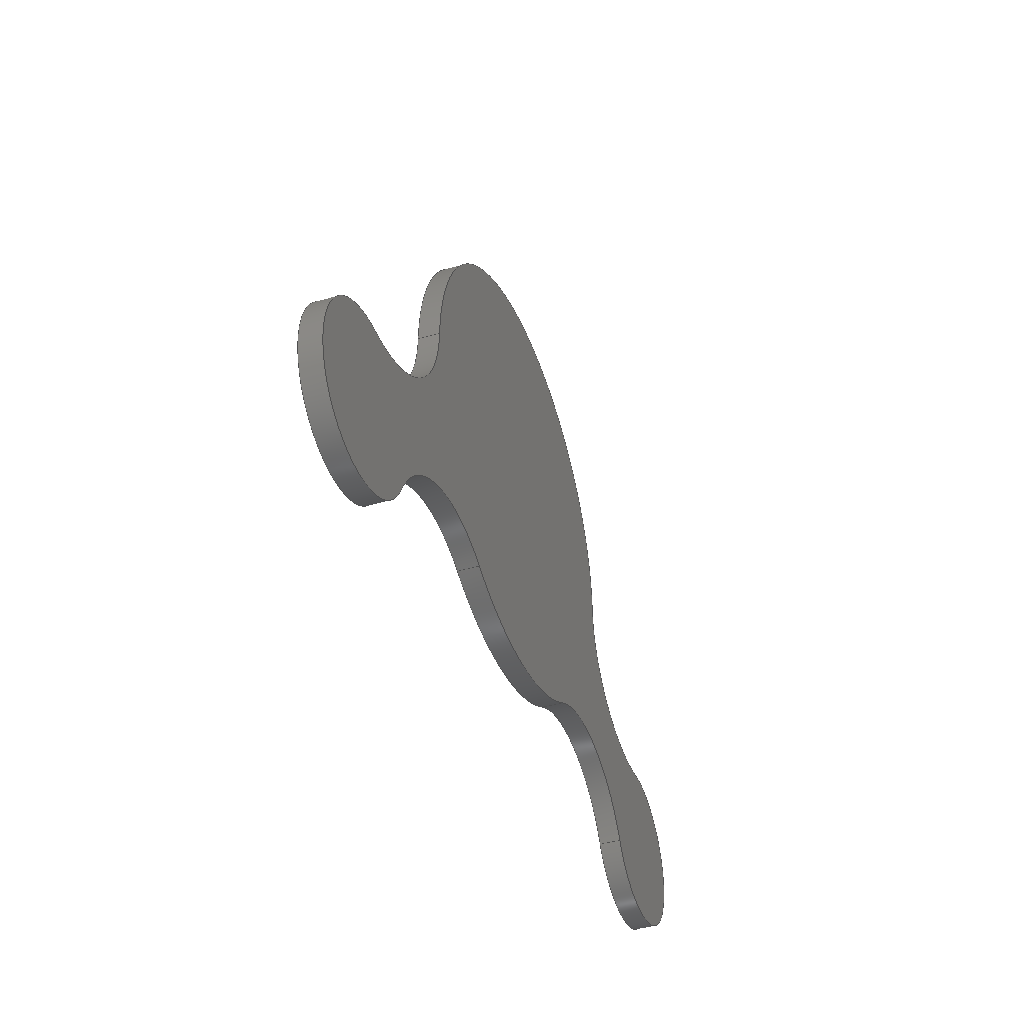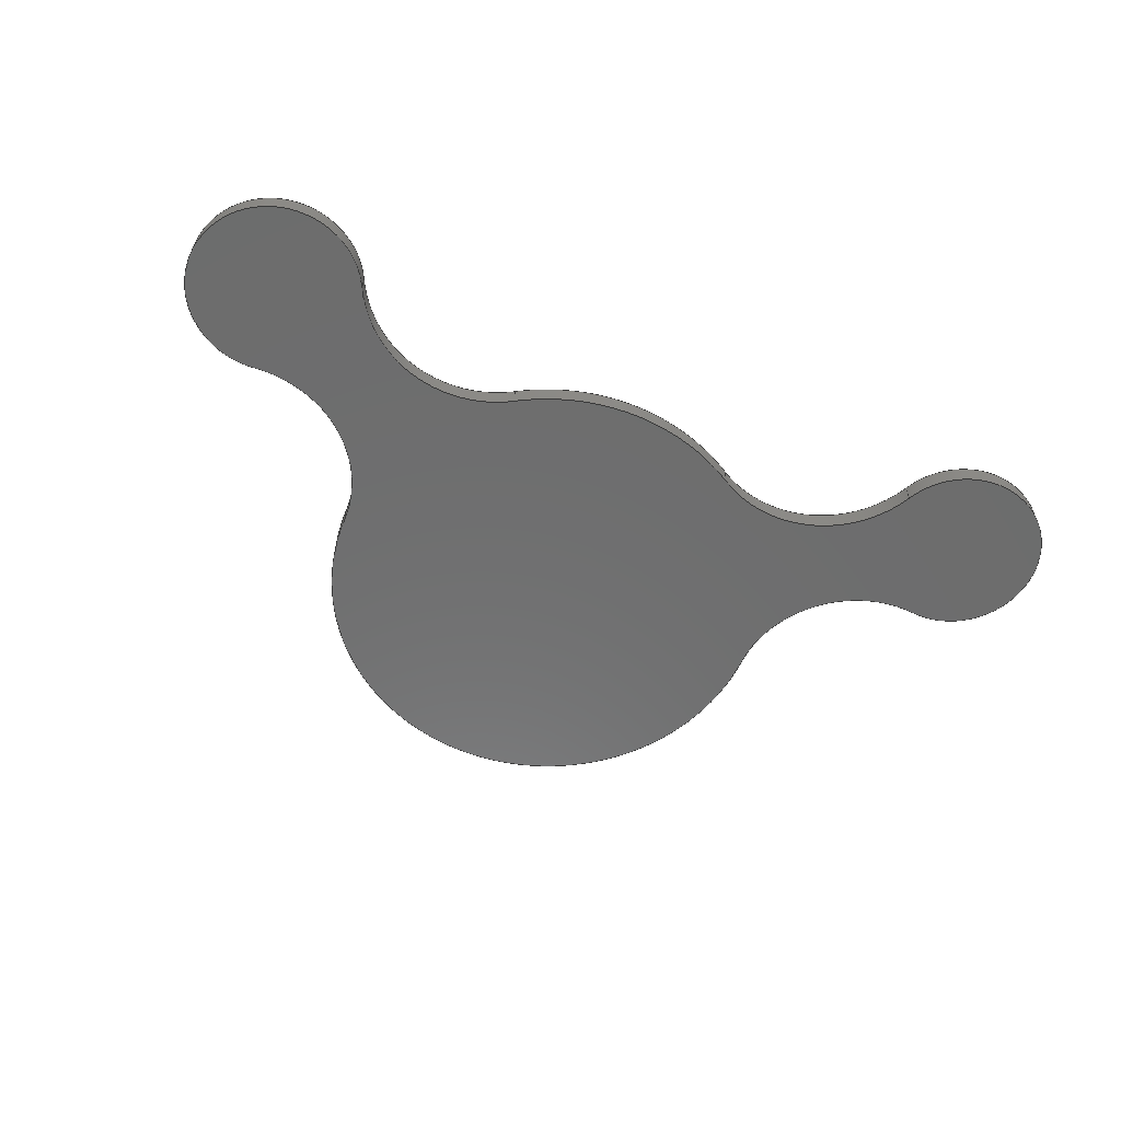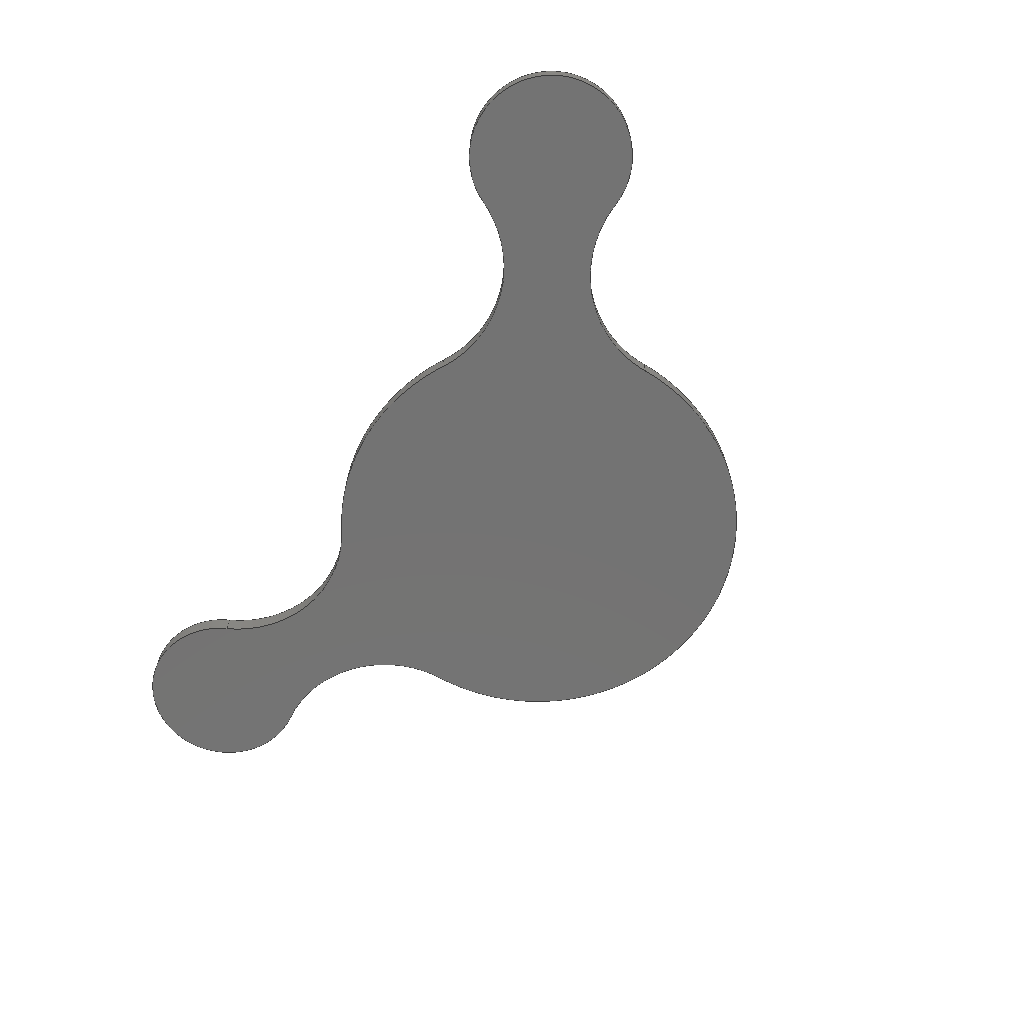
<metadata>
{"format":"step","ext":"step","renderer":"f3d","projection":"perspective","resolution":1024,"background":"white","views":[{"elev":-39.9,"azim":110.0,"up":"+Y"},{"elev":-59.3,"azim":-22.9,"up":"+Z"},{"elev":-65.6,"azim":59.1,"up":"+Z"}]}
</metadata>
<code>
ISO-10303-21;
DATA;
#1=MECHANICAL_DESIGN_GEOMETRIC_PRESENTATION_REPRESENTATION('',(#4),#322);
#2=SHAPE_REPRESENTATION_RELATIONSHIP('SRR','None',#329,#3);
#3=ADVANCED_BREP_SHAPE_REPRESENTATION('',(#5),#321);
#4=STYLED_ITEM('',(#338),#5);
#5=MANIFOLD_SOLID_BREP('Body2',#166);
#6=PLANE('',#204);
#7=PLANE('',#205);
#8=FACE_OUTER_BOUND('',#18,.T.);
#9=FACE_OUTER_BOUND('',#19,.T.);
#10=FACE_OUTER_BOUND('',#20,.T.);
#11=FACE_OUTER_BOUND('',#21,.T.);
#12=FACE_OUTER_BOUND('',#22,.T.);
#13=FACE_OUTER_BOUND('',#23,.T.);
#14=FACE_OUTER_BOUND('',#24,.T.);
#15=FACE_OUTER_BOUND('',#25,.T.);
#16=FACE_OUTER_BOUND('',#26,.T.);
#17=FACE_OUTER_BOUND('',#27,.T.);
#18=EDGE_LOOP('',(#100,#101,#102,#103));
#19=EDGE_LOOP('',(#104,#105,#106,#107));
#20=EDGE_LOOP('',(#108,#109,#110,#111));
#21=EDGE_LOOP('',(#112,#113,#114,#115));
#22=EDGE_LOOP('',(#116,#117,#118,#119));
#23=EDGE_LOOP('',(#120,#121,#122,#123));
#24=EDGE_LOOP('',(#124,#125,#126,#127));
#25=EDGE_LOOP('',(#128,#129,#130,#131));
#26=EDGE_LOOP('',(#132,#133,#134,#135,#136,#137,#138,#139));
#27=EDGE_LOOP('',(#140,#141,#142,#143,#144,#145,#146,#147));
#28=LINE('',#274,#36);
#29=LINE('',#277,#37);
#30=LINE('',#283,#38);
#31=LINE('',#289,#39);
#32=LINE('',#295,#40);
#33=LINE('',#301,#41);
#34=LINE('',#307,#42);
#35=LINE('',#313,#43);
#36=VECTOR('',#212,1);
#37=VECTOR('',#215,1);
#38=VECTOR('',#222,1);
#39=VECTOR('',#229,1);
#40=VECTOR('',#236,1);
#41=VECTOR('',#243,1);
#42=VECTOR('',#250,1);
#43=VECTOR('',#257,1);
#44=CIRCLE('',#181,15);
#45=CIRCLE('',#182,15);
#46=CIRCLE('',#184,10);
#47=CIRCLE('',#185,10);
#48=CIRCLE('',#187,15);
#49=CIRCLE('',#188,15);
#50=CIRCLE('',#190,26.5);
#51=CIRCLE('',#191,26.5);
#52=CIRCLE('',#193,15);
#53=CIRCLE('',#194,15);
#54=CIRCLE('',#196,10);
#55=CIRCLE('',#197,10);
#56=CIRCLE('',#199,15);
#57=CIRCLE('',#200,15);
#58=CIRCLE('',#202,26.5);
#59=CIRCLE('',#203,26.5);
#60=VERTEX_POINT('',#270);
#61=VERTEX_POINT('',#271);
#62=VERTEX_POINT('',#273);
#63=VERTEX_POINT('',#275);
#64=VERTEX_POINT('',#279);
#65=VERTEX_POINT('',#281);
#66=VERTEX_POINT('',#285);
#67=VERTEX_POINT('',#287);
#68=VERTEX_POINT('',#291);
#69=VERTEX_POINT('',#293);
#70=VERTEX_POINT('',#297);
#71=VERTEX_POINT('',#299);
#72=VERTEX_POINT('',#303);
#73=VERTEX_POINT('',#305);
#74=VERTEX_POINT('',#309);
#75=VERTEX_POINT('',#311);
#76=EDGE_CURVE('',#60,#61,#44,.T.);
#77=EDGE_CURVE('',#60,#62,#28,.T.);
#78=EDGE_CURVE('',#63,#62,#45,.T.);
#79=EDGE_CURVE('',#61,#63,#29,.T.);
#80=EDGE_CURVE('',#64,#61,#46,.T.);
#81=EDGE_CURVE('',#65,#63,#47,.T.);
#82=EDGE_CURVE('',#64,#65,#30,.T.);
#83=EDGE_CURVE('',#64,#66,#48,.T.);
#84=EDGE_CURVE('',#67,#65,#49,.T.);
#85=EDGE_CURVE('',#66,#67,#31,.T.);
#86=EDGE_CURVE('',#68,#66,#50,.T.);
#87=EDGE_CURVE('',#69,#67,#51,.T.);
#88=EDGE_CURVE('',#68,#69,#32,.T.);
#89=EDGE_CURVE('',#68,#70,#52,.T.);
#90=EDGE_CURVE('',#71,#69,#53,.T.);
#91=EDGE_CURVE('',#70,#71,#33,.T.);
#92=EDGE_CURVE('',#72,#70,#54,.T.);
#93=EDGE_CURVE('',#73,#71,#55,.T.);
#94=EDGE_CURVE('',#72,#73,#34,.T.);
#95=EDGE_CURVE('',#72,#74,#56,.T.);
#96=EDGE_CURVE('',#75,#73,#57,.T.);
#97=EDGE_CURVE('',#74,#75,#35,.T.);
#98=EDGE_CURVE('',#60,#74,#58,.T.);
#99=EDGE_CURVE('',#62,#75,#59,.T.);
#100=ORIENTED_EDGE('',*,*,#76,.F.);
#101=ORIENTED_EDGE('',*,*,#77,.T.);
#102=ORIENTED_EDGE('',*,*,#78,.F.);
#103=ORIENTED_EDGE('',*,*,#79,.F.);
#104=ORIENTED_EDGE('',*,*,#80,.T.);
#105=ORIENTED_EDGE('',*,*,#79,.T.);
#106=ORIENTED_EDGE('',*,*,#81,.F.);
#107=ORIENTED_EDGE('',*,*,#82,.F.);
#108=ORIENTED_EDGE('',*,*,#83,.F.);
#109=ORIENTED_EDGE('',*,*,#82,.T.);
#110=ORIENTED_EDGE('',*,*,#84,.F.);
#111=ORIENTED_EDGE('',*,*,#85,.F.);
#112=ORIENTED_EDGE('',*,*,#86,.T.);
#113=ORIENTED_EDGE('',*,*,#85,.T.);
#114=ORIENTED_EDGE('',*,*,#87,.F.);
#115=ORIENTED_EDGE('',*,*,#88,.F.);
#116=ORIENTED_EDGE('',*,*,#89,.F.);
#117=ORIENTED_EDGE('',*,*,#88,.T.);
#118=ORIENTED_EDGE('',*,*,#90,.F.);
#119=ORIENTED_EDGE('',*,*,#91,.F.);
#120=ORIENTED_EDGE('',*,*,#92,.T.);
#121=ORIENTED_EDGE('',*,*,#91,.T.);
#122=ORIENTED_EDGE('',*,*,#93,.F.);
#123=ORIENTED_EDGE('',*,*,#94,.F.);
#124=ORIENTED_EDGE('',*,*,#95,.F.);
#125=ORIENTED_EDGE('',*,*,#94,.T.);
#126=ORIENTED_EDGE('',*,*,#96,.F.);
#127=ORIENTED_EDGE('',*,*,#97,.F.);
#128=ORIENTED_EDGE('',*,*,#98,.T.);
#129=ORIENTED_EDGE('',*,*,#97,.T.);
#130=ORIENTED_EDGE('',*,*,#99,.F.);
#131=ORIENTED_EDGE('',*,*,#77,.F.);
#132=ORIENTED_EDGE('',*,*,#99,.T.);
#133=ORIENTED_EDGE('',*,*,#96,.T.);
#134=ORIENTED_EDGE('',*,*,#93,.T.);
#135=ORIENTED_EDGE('',*,*,#90,.T.);
#136=ORIENTED_EDGE('',*,*,#87,.T.);
#137=ORIENTED_EDGE('',*,*,#84,.T.);
#138=ORIENTED_EDGE('',*,*,#81,.T.);
#139=ORIENTED_EDGE('',*,*,#78,.T.);
#140=ORIENTED_EDGE('',*,*,#98,.F.);
#141=ORIENTED_EDGE('',*,*,#76,.T.);
#142=ORIENTED_EDGE('',*,*,#80,.F.);
#143=ORIENTED_EDGE('',*,*,#83,.T.);
#144=ORIENTED_EDGE('',*,*,#86,.F.);
#145=ORIENTED_EDGE('',*,*,#89,.T.);
#146=ORIENTED_EDGE('',*,*,#92,.F.);
#147=ORIENTED_EDGE('',*,*,#95,.T.);
#148=CYLINDRICAL_SURFACE('',#180,15);
#149=CYLINDRICAL_SURFACE('',#183,10);
#150=CYLINDRICAL_SURFACE('',#186,15);
#151=CYLINDRICAL_SURFACE('',#189,26.5);
#152=CYLINDRICAL_SURFACE('',#192,15);
#153=CYLINDRICAL_SURFACE('',#195,10);
#154=CYLINDRICAL_SURFACE('',#198,15);
#155=CYLINDRICAL_SURFACE('',#201,26.5);
#156=ADVANCED_FACE('',(#8),#148,.F.);
#157=ADVANCED_FACE('',(#9),#149,.T.);
#158=ADVANCED_FACE('',(#10),#150,.F.);
#159=ADVANCED_FACE('',(#11),#151,.T.);
#160=ADVANCED_FACE('',(#12),#152,.F.);
#161=ADVANCED_FACE('',(#13),#153,.T.);
#162=ADVANCED_FACE('',(#14),#154,.F.);
#163=ADVANCED_FACE('',(#15),#155,.T.);
#164=ADVANCED_FACE('',(#16),#6,.T.);
#165=ADVANCED_FACE('',(#17),#7,.F.);
#166=CLOSED_SHELL('',(#156,#157,#158,#159,#160,#161,#162,#163,#164,#165));
#167=DERIVED_UNIT_ELEMENT(#169,1);
#168=DERIVED_UNIT_ELEMENT(#324,3);
#169=(
MASS_UNIT()
NAMED_UNIT(*)
SI_UNIT(.KILO.,.GRAM.)
);
#170=DERIVED_UNIT((#167,#168));
#171=MEASURE_REPRESENTATION_ITEM('density measure',
POSITIVE_RATIO_MEASURE(7850),#170);
#172=PROPERTY_DEFINITION_REPRESENTATION(#177,#174);
#173=PROPERTY_DEFINITION_REPRESENTATION(#178,#175);
#174=REPRESENTATION('material name',(#176),#321);
#175=REPRESENTATION('density',(#171),#321);
#176=DESCRIPTIVE_REPRESENTATION_ITEM('Steel','Steel');
#177=PROPERTY_DEFINITION('material property','material name',#331);
#178=PROPERTY_DEFINITION('material property','density of part',#331);
#179=AXIS2_PLACEMENT_3D('placement',#268,#206,#207);
#180=AXIS2_PLACEMENT_3D('',#269,#208,#209);
#181=AXIS2_PLACEMENT_3D('',#272,#210,#211);
#182=AXIS2_PLACEMENT_3D('',#276,#213,#214);
#183=AXIS2_PLACEMENT_3D('',#278,#216,#217);
#184=AXIS2_PLACEMENT_3D('',#280,#218,#219);
#185=AXIS2_PLACEMENT_3D('',#282,#220,#221);
#186=AXIS2_PLACEMENT_3D('',#284,#223,#224);
#187=AXIS2_PLACEMENT_3D('',#286,#225,#226);
#188=AXIS2_PLACEMENT_3D('',#288,#227,#228);
#189=AXIS2_PLACEMENT_3D('',#290,#230,#231);
#190=AXIS2_PLACEMENT_3D('',#292,#232,#233);
#191=AXIS2_PLACEMENT_3D('',#294,#234,#235);
#192=AXIS2_PLACEMENT_3D('',#296,#237,#238);
#193=AXIS2_PLACEMENT_3D('',#298,#239,#240);
#194=AXIS2_PLACEMENT_3D('',#300,#241,#242);
#195=AXIS2_PLACEMENT_3D('',#302,#244,#245);
#196=AXIS2_PLACEMENT_3D('',#304,#246,#247);
#197=AXIS2_PLACEMENT_3D('',#306,#248,#249);
#198=AXIS2_PLACEMENT_3D('',#308,#251,#252);
#199=AXIS2_PLACEMENT_3D('',#310,#253,#254);
#200=AXIS2_PLACEMENT_3D('',#312,#255,#256);
#201=AXIS2_PLACEMENT_3D('',#314,#258,#259);
#202=AXIS2_PLACEMENT_3D('',#315,#260,#261);
#203=AXIS2_PLACEMENT_3D('',#316,#262,#263);
#204=AXIS2_PLACEMENT_3D('',#317,#264,#265);
#205=AXIS2_PLACEMENT_3D('',#318,#266,#267);
#206=DIRECTION('axis',(0,0,1));
#207=DIRECTION('refdir',(1,0,0));
#208=DIRECTION('center_axis',(0,0,1));
#209=DIRECTION('ref_axis',(1,0,0));
#210=DIRECTION('center_axis',(0,0,1));
#211=DIRECTION('ref_axis',(1,0,0));
#212=DIRECTION('',(0,0,1));
#213=DIRECTION('center_axis',(0,0,-1));
#214=DIRECTION('ref_axis',(1,0,0));
#215=DIRECTION('',(0,0,1));
#216=DIRECTION('center_axis',(0,0,1));
#217=DIRECTION('ref_axis',(-0.8696,-0.4938,0));
#218=DIRECTION('center_axis',(0,0,1));
#219=DIRECTION('ref_axis',(1,0,0));
#220=DIRECTION('center_axis',(0,0,1));
#221=DIRECTION('ref_axis',(1,0,0));
#222=DIRECTION('',(0,0,1));
#223=DIRECTION('center_axis',(0,0,1));
#224=DIRECTION('ref_axis',(1,0,0));
#225=DIRECTION('center_axis',(0,0,1));
#226=DIRECTION('ref_axis',(1,0,0));
#227=DIRECTION('center_axis',(0,0,-1));
#228=DIRECTION('ref_axis',(1,0,0));
#229=DIRECTION('',(0,0,1));
#230=DIRECTION('center_axis',(0,0,1));
#231=DIRECTION('ref_axis',(-1.627e-07,1,0));
#232=DIRECTION('center_axis',(0,0,1));
#233=DIRECTION('ref_axis',(1,0,0));
#234=DIRECTION('center_axis',(0,0,1));
#235=DIRECTION('ref_axis',(1,0,0));
#236=DIRECTION('',(0,0,1));
#237=DIRECTION('center_axis',(0,0,1));
#238=DIRECTION('ref_axis',(-0.6726,-0.74,0));
#239=DIRECTION('center_axis',(0,0,1));
#240=DIRECTION('ref_axis',(1,0,0));
#241=DIRECTION('center_axis',(0,0,-1));
#242=DIRECTION('ref_axis',(1,0,0));
#243=DIRECTION('',(0,0,1));
#244=DIRECTION('center_axis',(0,0,1));
#245=DIRECTION('ref_axis',(1,0,0));
#246=DIRECTION('center_axis',(0,0,1));
#247=DIRECTION('ref_axis',(1,0,0));
#248=DIRECTION('center_axis',(0,0,1));
#249=DIRECTION('ref_axis',(1,0,0));
#250=DIRECTION('',(0,0,1));
#251=DIRECTION('center_axis',(0,0,1));
#252=DIRECTION('ref_axis',(1,0,0));
#253=DIRECTION('center_axis',(0,0,1));
#254=DIRECTION('ref_axis',(1,0,0));
#255=DIRECTION('center_axis',(0,0,-1));
#256=DIRECTION('ref_axis',(1,0,0));
#257=DIRECTION('',(0,0,1));
#258=DIRECTION('center_axis',(0,0,1));
#259=DIRECTION('ref_axis',(1,0,0));
#260=DIRECTION('center_axis',(0,0,1));
#261=DIRECTION('ref_axis',(1,0,0));
#262=DIRECTION('center_axis',(0,0,1));
#263=DIRECTION('ref_axis',(1,0,0));
#264=DIRECTION('center_axis',(0,0,1));
#265=DIRECTION('ref_axis',(1,0,0));
#266=DIRECTION('center_axis',(0,0,1));
#267=DIRECTION('ref_axis',(1,0,0));
#268=CARTESIAN_POINT('',(0,0,0));
#269=CARTESIAN_POINT('Origin',(-21.31,-35.61,0));
#270=CARTESIAN_POINT('',(-13.61,-22.74,0));
#271=CARTESIAN_POINT('',(-34.87,-29.21,0));
#272=CARTESIAN_POINT('Origin',(-21.31,-35.61,0));
#273=CARTESIAN_POINT('',(-13.61,-22.74,2.5));
#274=CARTESIAN_POINT('',(-13.61,-22.74,0));
#275=CARTESIAN_POINT('',(-34.87,-29.21,2.5));
#276=CARTESIAN_POINT('Origin',(-21.31,-35.61,2.5));
#277=CARTESIAN_POINT('',(-34.87,-29.21,0));
#278=CARTESIAN_POINT('Origin',(-43.92,-24.94,0));
#279=CARTESIAN_POINT('',(-42.95,-14.99,0));
#280=CARTESIAN_POINT('Origin',(-43.92,-24.94,0));
#281=CARTESIAN_POINT('',(-42.95,-14.99,2.5));
#282=CARTESIAN_POINT('Origin',(-43.92,-24.94,2.5));
#283=CARTESIAN_POINT('',(-42.95,-14.99,0));
#284=CARTESIAN_POINT('Origin',(-41.5,-0.05761,0));
#285=CARTESIAN_POINT('',(-26.5,-0.03679,0));
#286=CARTESIAN_POINT('Origin',(-41.5,-0.05761,0));
#287=CARTESIAN_POINT('',(-26.5,-0.03679,2.5));
#288=CARTESIAN_POINT('Origin',(-41.5,-0.05761,2.5));
#289=CARTESIAN_POINT('',(-26.5,-0.03679,0));
#290=CARTESIAN_POINT('Origin',(0,0,0));
#291=CARTESIAN_POINT('',(26.5,-0.03679,0));
#292=CARTESIAN_POINT('Origin',(0,0,0));
#293=CARTESIAN_POINT('',(26.5,-0.03679,2.5));
#294=CARTESIAN_POINT('Origin',(0,0,2.5));
#295=CARTESIAN_POINT('',(26.5,-0.03679,0));
#296=CARTESIAN_POINT('Origin',(41.5,-0.05761,0));
#297=CARTESIAN_POINT('',(42.95,-14.99,0));
#298=CARTESIAN_POINT('Origin',(41.5,-0.05761,0));
#299=CARTESIAN_POINT('',(42.95,-14.99,2.5));
#300=CARTESIAN_POINT('Origin',(41.5,-0.05761,2.5));
#301=CARTESIAN_POINT('',(42.95,-14.99,0));
#302=CARTESIAN_POINT('Origin',(43.92,-24.94,0));
#303=CARTESIAN_POINT('',(34.87,-29.21,0));
#304=CARTESIAN_POINT('Origin',(43.92,-24.94,0));
#305=CARTESIAN_POINT('',(34.87,-29.21,2.5));
#306=CARTESIAN_POINT('Origin',(43.92,-24.94,2.5));
#307=CARTESIAN_POINT('',(34.87,-29.21,0));
#308=CARTESIAN_POINT('Origin',(21.31,-35.61,0));
#309=CARTESIAN_POINT('',(13.61,-22.74,0));
#310=CARTESIAN_POINT('Origin',(21.31,-35.61,0));
#311=CARTESIAN_POINT('',(13.61,-22.74,2.5));
#312=CARTESIAN_POINT('Origin',(21.31,-35.61,2.5));
#313=CARTESIAN_POINT('',(13.61,-22.74,0));
#314=CARTESIAN_POINT('Origin',(0,0,0));
#315=CARTESIAN_POINT('Origin',(0,0,0));
#316=CARTESIAN_POINT('Origin',(0,0,2.5));
#317=CARTESIAN_POINT('Origin',(0,-4.22,2.5));
#318=CARTESIAN_POINT('Origin',(0,-4.22,0));
#319=UNCERTAINTY_MEASURE_WITH_UNIT(LENGTH_MEASURE(0.001),#323,
'DISTANCE_ACCURACY_VALUE',
'Maximum model space distance between geometric entities at asserted c
onnectivities');
#320=UNCERTAINTY_MEASURE_WITH_UNIT(LENGTH_MEASURE(0.001),#323,
'DISTANCE_ACCURACY_VALUE',
'Maximum model space distance between geometric entities at asserted c
onnectivities');
#321=(
GEOMETRIC_REPRESENTATION_CONTEXT(3)
GLOBAL_UNCERTAINTY_ASSIGNED_CONTEXT((#319))
GLOBAL_UNIT_ASSIGNED_CONTEXT((#323,#325,#326))
REPRESENTATION_CONTEXT('','3D')
);
#322=(
GEOMETRIC_REPRESENTATION_CONTEXT(3)
GLOBAL_UNCERTAINTY_ASSIGNED_CONTEXT((#320))
GLOBAL_UNIT_ASSIGNED_CONTEXT((#323,#325,#326))
REPRESENTATION_CONTEXT('','3D')
);
#323=(
LENGTH_UNIT()
NAMED_UNIT(*)
SI_UNIT(.CENTI.,.METRE.)
);
#324=(
LENGTH_UNIT()
NAMED_UNIT(*)
SI_UNIT($,.METRE.)
);
#325=(
NAMED_UNIT(*)
PLANE_ANGLE_UNIT()
SI_UNIT($,.RADIAN.)
);
#326=(
NAMED_UNIT(*)
SI_UNIT($,.STERADIAN.)
SOLID_ANGLE_UNIT()
);
#327=SHAPE_DEFINITION_REPRESENTATION(#328,#329);
#328=PRODUCT_DEFINITION_SHAPE('',$,#331);
#329=SHAPE_REPRESENTATION('',(#179),#321);
#330=PRODUCT_DEFINITION_CONTEXT('part definition',#335,'design');
#331=PRODUCT_DEFINITION('Untitled','Untitled',#332,#330);
#332=PRODUCT_DEFINITION_FORMATION('',$,#337);
#333=PRODUCT_RELATED_PRODUCT_CATEGORY('Untitled','Untitled',(#337));
#334=APPLICATION_PROTOCOL_DEFINITION('international standard',
'automotive_design',2009,#335);
#335=APPLICATION_CONTEXT(
'Core Data for Automotive Mechanical Design Process');
#336=PRODUCT_CONTEXT('part definition',#335,'mechanical');
#337=PRODUCT('Untitled','Untitled',$,(#336));
#338=PRESENTATION_STYLE_ASSIGNMENT((#339));
#339=SURFACE_STYLE_USAGE(.BOTH.,#340);
#340=SURFACE_SIDE_STYLE('',(#341));
#341=SURFACE_STYLE_FILL_AREA(#342);
#342=FILL_AREA_STYLE('Steel - Satin',(#343));
#343=FILL_AREA_STYLE_COLOUR('Steel - Satin',#344);
#344=COLOUR_RGB('Steel - Satin',0.6275,0.6275,0.6275);
ENDSEC;
END-ISO-10303-21;

</code>
